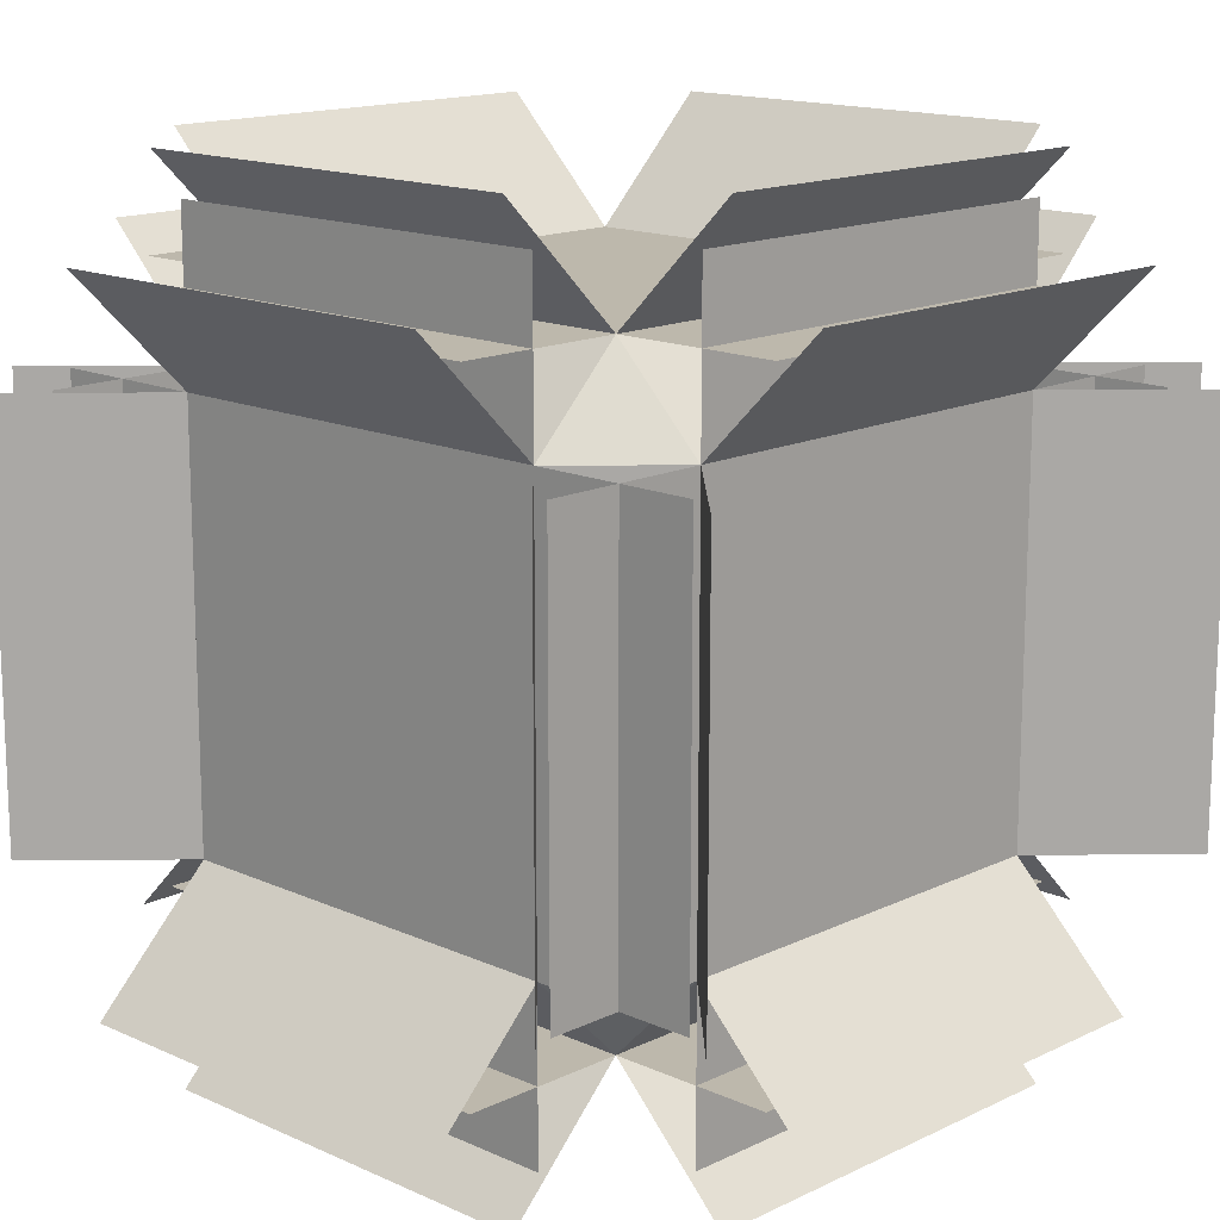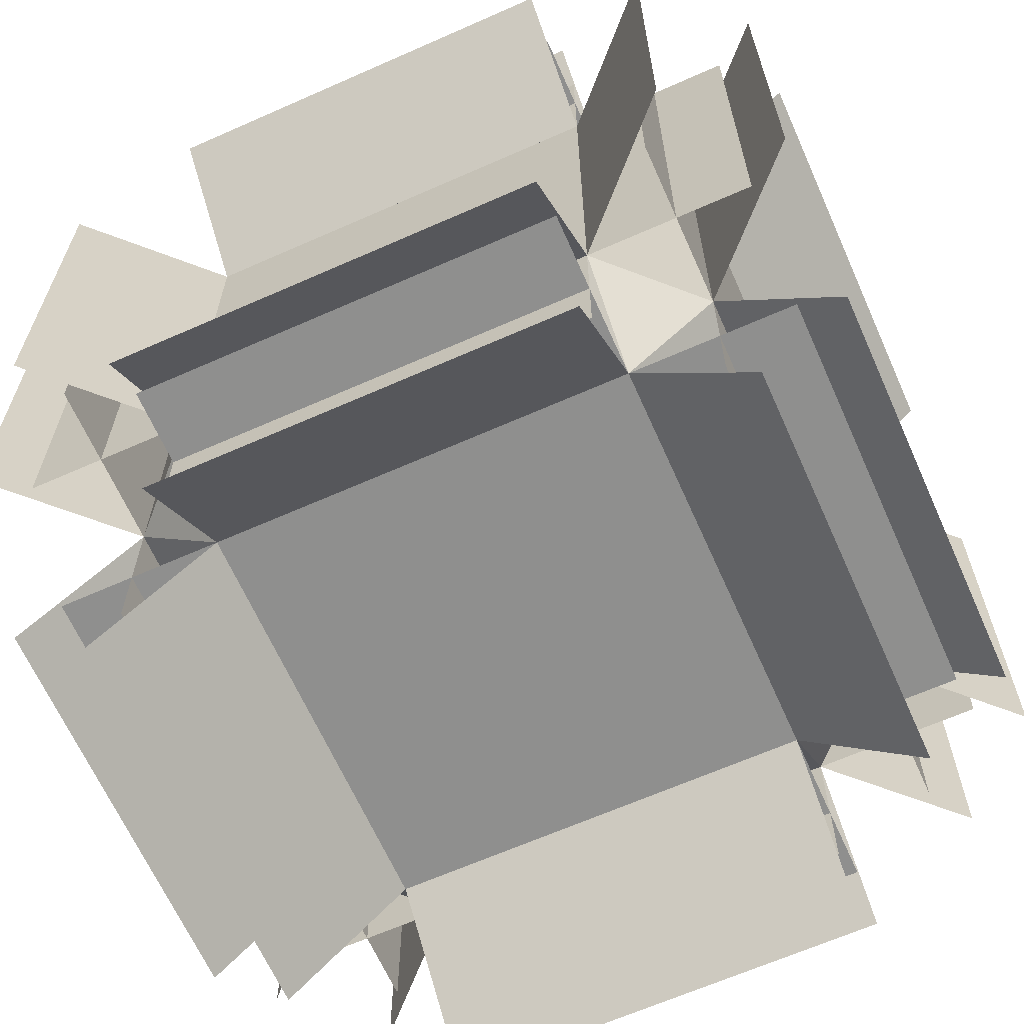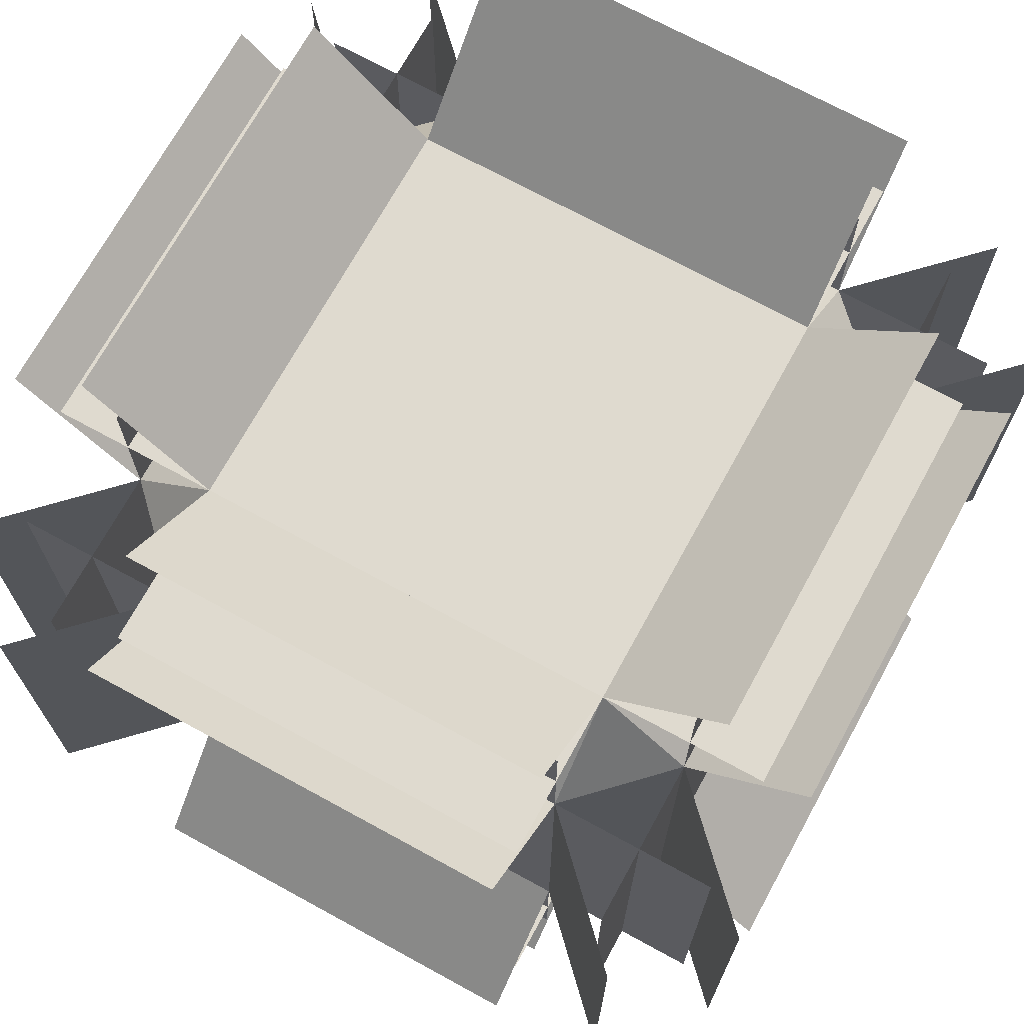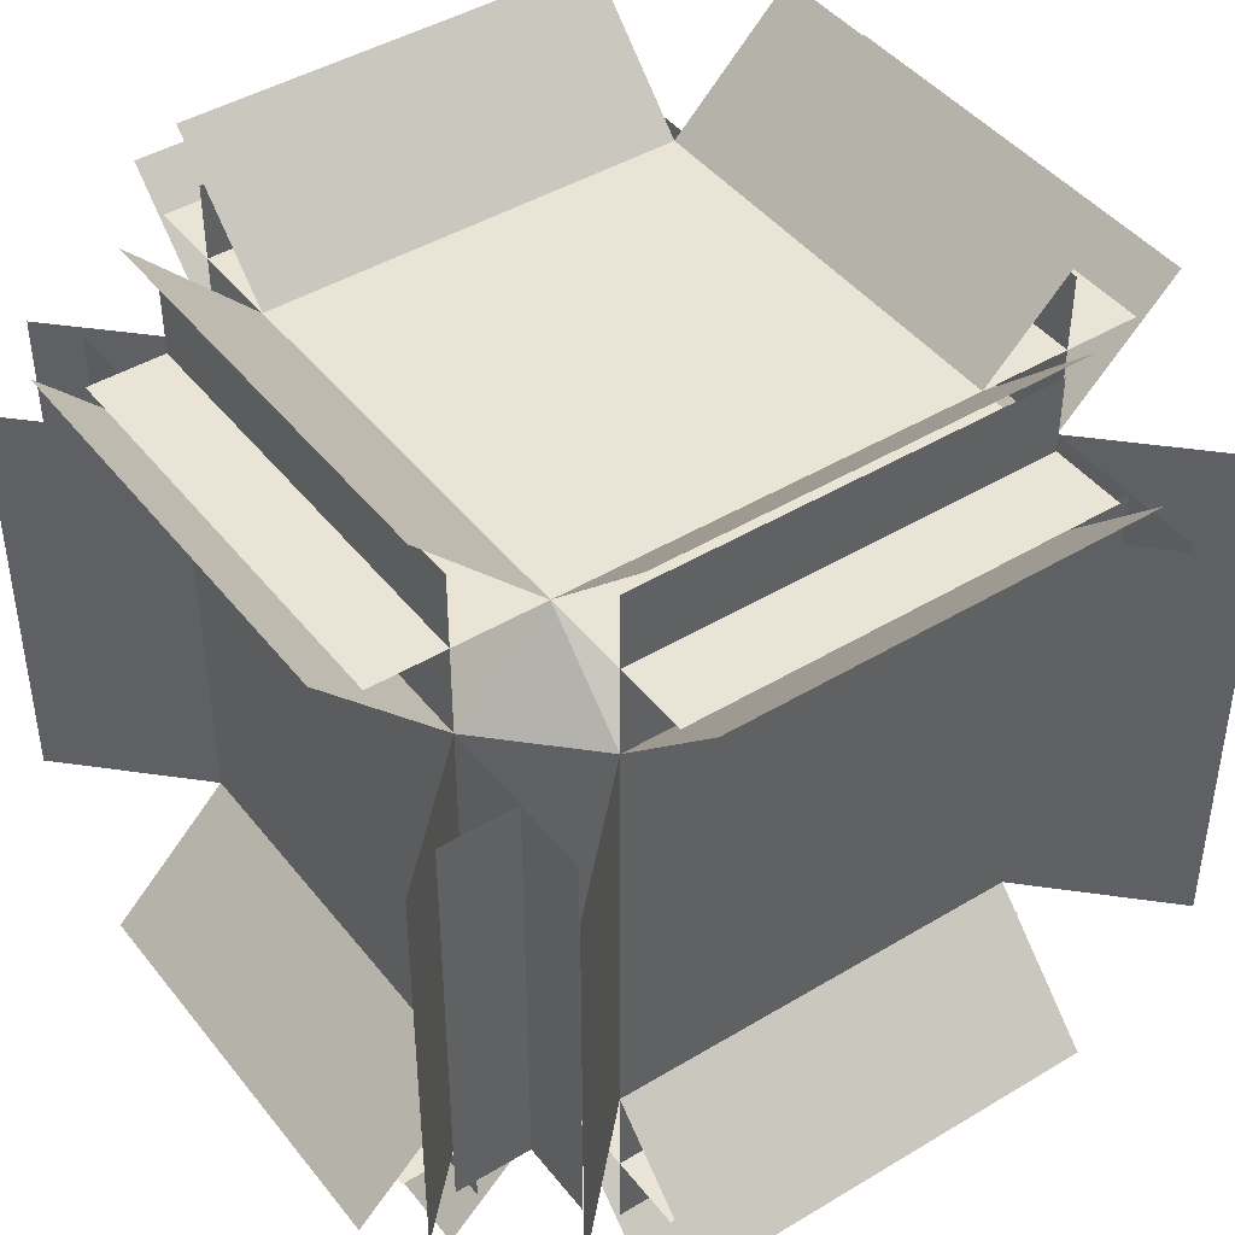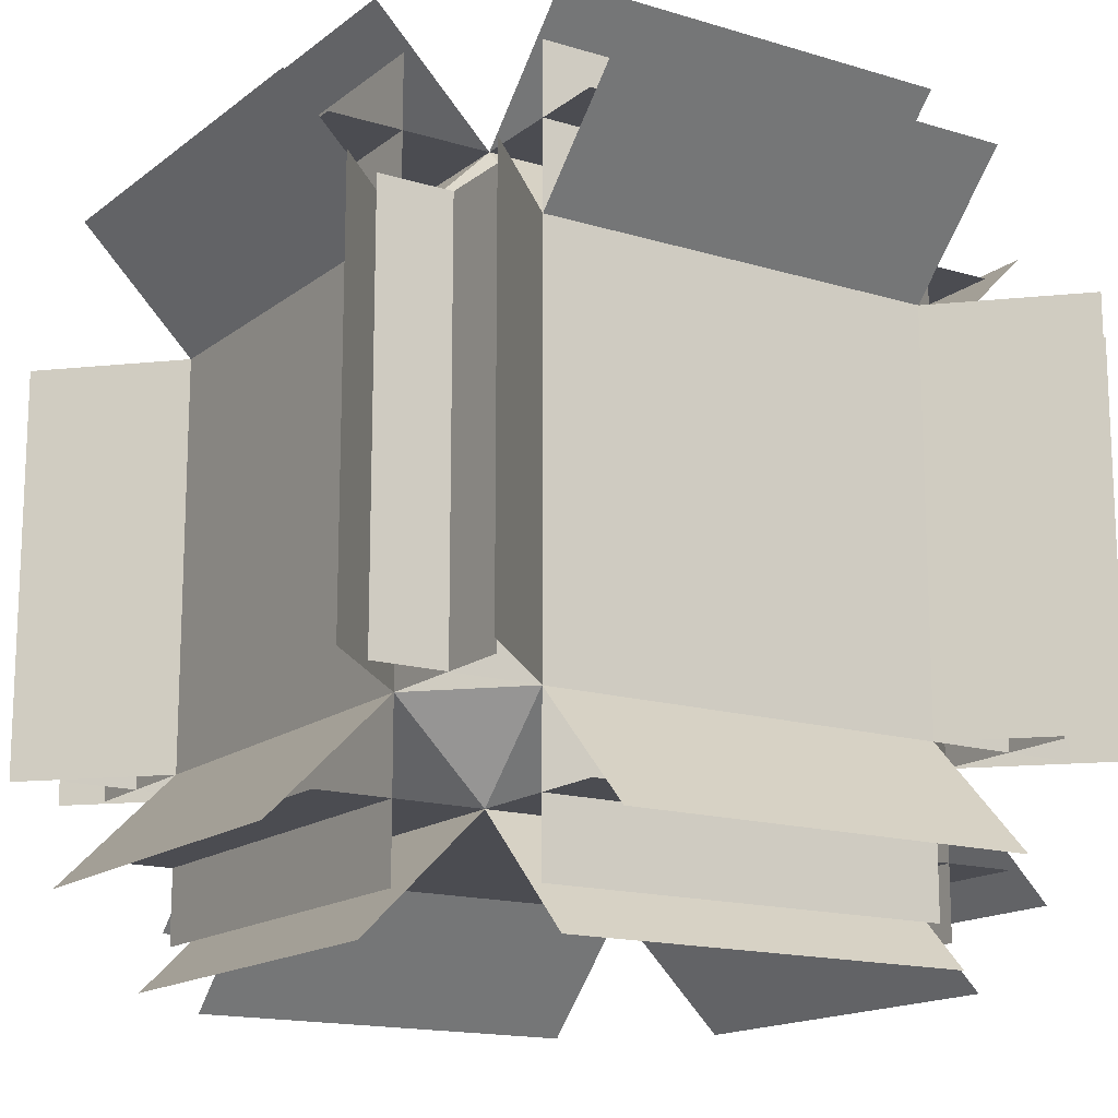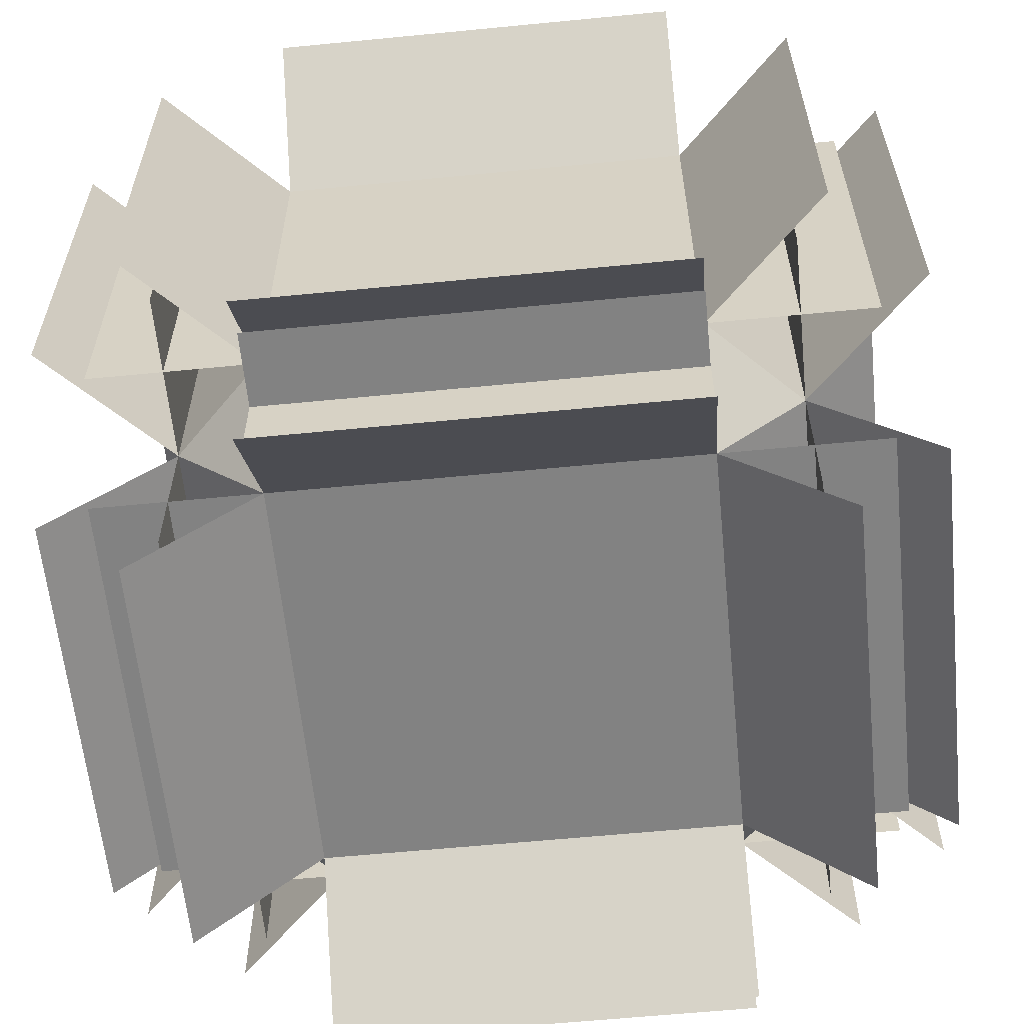
<metadata>
{"format":"obj","ext":"obj","renderer":"f3d","projection":"perspective","resolution":1024,"background":"white","views":[{"elev":14.9,"azim":-45.9,"up":"+Y"},{"elev":-65.3,"azim":-66.0,"up":"+Y"},{"elev":70.7,"azim":118.7,"up":"+Z"},{"elev":43.9,"azim":54.7,"up":"+Y"},{"elev":-15.5,"azim":-32.8,"up":"+Y"},{"elev":-60.7,"azim":-84.3,"up":"+Z"}]}
</metadata>
<code>
g SEB
v -0.28 -0.28 -0.4
v -0.28 -0.4 -0.28
v -0.4 -0.28 -0.28
f 1 2 3
g SWB
v 0.4 -0.28 -0.28
v 0.28 -0.4 -0.28
v 0.28 -0.28 -0.4
f 4 5 6
g NWB
v 0.4 -0.28 0.28
v 0.28 -0.28 0.4
v 0.28 -0.4 0.28
f 7 8 9
g NEB
v -0.28 -0.28 0.4
v -0.4 -0.28 0.28
v -0.28 -0.4 0.28
f 10 11 12
g EB
v -0.4 -0.28 0.28
v -0.28 -0.4 0.28
v -0.28 -0.4 -0.28
v -0.4 -0.28 -0.28
f 13 16 15 14
g WB
v 0.4 -0.28 -0.28
v 0.28 -0.4 -0.28
v 0.4 -0.28 0.28
v 0.28 -0.4 0.28
f 17 19 20 18
g SB
v 0.28 -0.4 -0.28
v 0.28 -0.28 -0.4
v -0.28 -0.28 -0.4
v -0.28 -0.4 -0.28
f 21 24 23 22
g NB
v 0.28 -0.28 0.4
v 0.28 -0.4 0.28
v -0.28 -0.28 0.4
v -0.28 -0.4 0.28
f 25 27 28 26
g SET
v -0.4 0.28 -0.28
v -0.28 0.4 -0.28
v -0.28 0.28 -0.4
f 29 30 31
g SWT
v 0.28 0.28 -0.4
v 0.28 0.4 -0.28
v 0.4 0.28 -0.28
f 32 33 34
g NWT
v 0.28 0.28 0.4
v 0.4 0.28 0.28
v 0.28 0.4 0.28
f 35 36 37
g NET
v -0.4 0.28 0.28
v -0.28 0.28 0.4
v -0.28 0.4 0.28
f 38 39 40
g WT
v 0.28 0.4 -0.28
v 0.4 0.28 -0.28
v 0.4 0.28 0.28
v 0.28 0.4 0.28
f 41 44 43 42
g ET
v -0.4 0.28 0.28
v -0.28 0.4 0.28
v -0.4 0.28 -0.28
v -0.28 0.4 -0.28
f 46 48 47 45
g ST
v 0.28 0.28 -0.4
v 0.28 0.4 -0.28
v -0.28 0.4 -0.28
v -0.28 0.28 -0.4
f 49 52 51 50
g NT
v 0.28 0.28 0.4
v 0.28 0.4 0.28
v -0.28 0.28 0.4
v -0.28 0.4 0.28
f 54 56 55 53
g NTJoin
v -0.28 0.4 0.28
v 0.28 0.4 0.28
v -0.28 0.56 0.44
v 0.28 0.56 0.44
f 60 58 57 59
g NBJoin
v -0.28 -0.4 0.28
v 0.28 -0.4 0.28
v 0.28 -0.56 0.44
v -0.28 -0.56 0.44
f 63 64 61 62
g SBJoin
v -0.28 -0.4 -0.28
v 0.28 -0.4 -0.28
v 0.28 -0.56 -0.44
v -0.28 -0.56 -0.44
f 67 66 65 68
g STJoin
v -0.28 0.4 -0.28
v 0.28 0.4 -0.28
v -0.28 0.56 -0.44
v 0.28 0.56 -0.44
f 72 71 69 70
g WBWall
v 0.28 -0.4 -0.28
v 0.28 -0.4 0.28
v 0.5 -0.4 0.28
v 0.5 -0.4 -0.28
f 75 74 73 76
g EBWall
v -0.28 -0.4 -0.28
v -0.28 -0.4 0.28
v -0.5 -0.4 0.28
v -0.5 -0.4 -0.28
f 78 79 80 77
g ETWall
v -0.28 0.4 -0.28
v -0.28 0.4 0.28
v -0.5 0.4 -0.28
v -0.5 0.4 0.28
f 81 83 84 82
g WTWall
v 0.28 0.4 -0.28
v 0.28 0.4 0.28
v 0.5 0.4 -0.28
v 0.5 0.4 0.28
f 87 85 86 88
g NTWall
v -0.28 0.4 0.28
v 0.28 0.4 0.28
v -0.28 0.4 0.5
v 0.28 0.4 0.5
f 89 91 92 90
g STWall
v -0.28 0.4 -0.28
v 0.28 0.4 -0.28
v -0.28 0.4 -0.5
v 0.28 0.4 -0.5
f 95 93 94 96
g SBWall
v -0.28 -0.4 -0.28
v 0.28 -0.4 -0.28
v 0.28 -0.4 -0.5
v -0.28 -0.4 -0.5
f 97 100 99 98
g NBWall
v -0.28 -0.4 0.28
v 0.28 -0.4 0.28
v 0.28 -0.4 0.5
v -0.28 -0.4 0.5
f 104 101 102 103
g TWJoin
v 0.4 0.28 -0.28
v 0.4 0.28 0.28
v 0.56 0.44 0.28
v 0.56 0.44 -0.28
f 107 106 105 108
g ETJoin
v -0.28 0.4 -0.28
v -0.28 0.4 0.28
v -0.44 0.56 0.28
v -0.44 0.56 -0.28
f 110 109 112 111
g EBJoin
v -0.28 -0.4 -0.28
v -0.28 -0.4 0.28
v -0.44 -0.56 0.28
v -0.44 -0.56 -0.28
f 114 115 116 113
g WBJoin
v 0.28 -0.4 -0.28
v 0.28 -0.4 0.28
v 0.44 -0.56 -0.28
v 0.44 -0.56 0.28
f 118 117 119 120
g WTJoin
v 0.28 0.4 -0.28
v 0.28 0.4 0.28
v 0.44 0.56 -0.28
v 0.44 0.56 0.28
f 123 121 122 124
g TSJoin
v -0.28 0.28 -0.4
v 0.28 0.28 -0.4
v 0.28 0.44 -0.56
v -0.28 0.44 -0.56
f 126 125 128 127
g TNJoin
v -0.28 0.28 0.4
v 0.28 0.28 0.4
v 0.28 0.44 0.56
v -0.28 0.44 0.56
f 130 131 132 129
g BNJoin
v -0.28 -0.28 0.4
v 0.28 -0.28 0.4
v -0.28 -0.44 0.56
v 0.28 -0.44 0.56
f 134 133 135 136
g BSJoin
v -0.28 -0.28 -0.4
v 0.28 -0.28 -0.4
v -0.28 -0.44 -0.56
v 0.28 -0.44 -0.56
f 139 137 138 140
g BEJoin
v -0.4 -0.28 -0.28
v -0.4 -0.28 0.28
v -0.56 -0.44 -0.28
v -0.56 -0.44 0.28
f 144 142 141 143
g BWJoin
v 0.4 -0.28 -0.28
v 0.4 -0.28 0.28
v 0.56 -0.44 0.28
v 0.56 -0.44 -0.28
f 147 148 145 146
g TEJoin
v -0.4 0.28 -0.28
v -0.4 0.28 0.28
v -0.56 0.44 -0.28
v -0.56 0.44 0.28
f 152 151 149 150
g BEWall
v -0.4 -0.28 -0.28
v -0.4 -0.28 0.28
v -0.4 -0.5 -0.28
v -0.4 -0.5 0.28
f 153 155 156 154
g TEWall
v -0.4 0.28 -0.28
v -0.4 0.28 0.28
v -0.4 0.5 -0.28
v -0.4 0.5 0.28
f 159 157 158 160
g TWWall
v 0.4 0.28 -0.28
v 0.4 0.28 0.28
v 0.4 0.5 0.28
v 0.4 0.5 -0.28
f 161 164 163 162
g BWWall
v 0.4 -0.28 -0.28
v 0.4 -0.28 0.28
v 0.4 -0.5 0.28
v 0.4 -0.5 -0.28
f 168 165 166 167
g BNWall
v -0.28 -0.28 0.4
v 0.28 -0.28 0.4
v 0.28 -0.5 0.4
v -0.28 -0.5 0.4
f 171 170 169 172
g TNWall
v -0.28 0.28 0.4
v 0.28 0.28 0.4
v 0.28 0.5 0.4
v -0.28 0.5 0.4
f 174 175 176 173
g TSWall
v -0.28 0.28 -0.4
v 0.28 0.28 -0.4
v -0.28 0.5 -0.4
v 0.28 0.5 -0.4
f 177 179 180 178
g BSWall
v -0.28 -0.28 -0.4
v 0.28 -0.28 -0.4
v -0.28 -0.5 -0.4
v 0.28 -0.5 -0.4
f 183 181 182 184
g WLJoin
v 0.28 -0.28 -0.4
v 0.28 0.28 -0.4
v 0.44 -0.28 -0.56
v 0.44 0.28 -0.56
f 187 185 186 188
g WRJoin
v 0.28 -0.28 0.4
v 0.28 0.28 0.4
v 0.44 -0.28 0.56
v 0.44 0.28 0.56
f 190 189 191 192
g SLJoin
v -0.4 -0.28 -0.28
v -0.4 0.28 -0.28
v -0.56 -0.28 -0.44
v -0.56 0.28 -0.44
f 196 195 193 194
g SRJoin
v 0.4 -0.28 -0.28
v 0.4 0.28 -0.28
v 0.56 0.28 -0.44
v 0.56 -0.28 -0.44
f 199 198 197 200
g ELJoin
v -0.28 -0.28 0.4
v -0.28 0.28 0.4
v -0.44 0.28 0.56
v -0.44 -0.28 0.56
f 202 203 204 201
g ERJoin
v -0.28 -0.28 -0.4
v -0.28 0.28 -0.4
v -0.44 0.28 -0.56
v -0.44 -0.28 -0.56
f 206 205 208 207
g NLJoin
v 0.4 -0.28 0.28
v 0.4 0.28 0.28
v 0.56 0.28 0.44
v 0.56 -0.28 0.44
f 211 212 209 210
g NRJoin
v -0.4 -0.28 0.28
v -0.4 0.28 0.28
v -0.56 -0.28 0.44
v -0.56 0.28 0.44
f 216 214 213 215
g NLWall
v 0.4 -0.28 0.28
v 0.4 0.28 0.28
v 0.4 0.28 0.5
v 0.4 -0.28 0.5
f 220 217 218 219
g SRWall
v 0.4 -0.28 -0.28
v 0.4 0.28 -0.28
v 0.4 0.28 -0.5
v 0.4 -0.28 -0.5
f 221 224 223 222
g WLWall
v 0.28 -0.28 -0.4
v 0.28 0.28 -0.4
v 0.5 -0.28 -0.4
v 0.5 0.28 -0.4
f 227 225 226 228
g ERWall
v -0.28 -0.28 -0.4
v -0.28 0.28 -0.4
v -0.5 -0.28 -0.4
v -0.5 0.28 -0.4
f 229 231 232 230
g SLWall
v -0.4 -0.28 -0.28
v -0.4 0.28 -0.28
v -0.4 -0.28 -0.5
v -0.4 0.28 -0.5
f 235 233 234 236
g NRWall
v -0.4 -0.28 0.28
v -0.4 0.28 0.28
v -0.4 -0.28 0.5
v -0.4 0.28 0.5
f 237 239 240 238
g ELWall
v -0.28 -0.28 0.4
v -0.28 0.28 0.4
v -0.5 0.28 0.4
v -0.5 -0.28 0.4
f 242 243 244 241
g WRWall
v 0.28 -0.28 0.4
v 0.28 0.28 0.4
v 0.5 0.28 0.4
v 0.5 -0.28 0.4
f 247 246 245 248
g SW
v 0.4 -0.28 -0.28
v 0.28 -0.28 -0.4
v 0.28 0.28 -0.4
v 0.4 0.28 -0.28
f 250 251 252 249
g NW
v 0.4 -0.28 0.28
v 0.28 -0.28 0.4
v 0.28 0.28 0.4
v 0.4 0.28 0.28
f 253 256 255 254
g SE
v -0.28 -0.28 -0.4
v -0.4 -0.28 -0.28
v -0.4 0.28 -0.28
v -0.28 0.28 -0.4
f 258 259 260 257
g NE
v -0.28 -0.28 0.4
v -0.4 -0.28 0.28
v -0.4 0.28 0.28
v -0.28 0.28 0.4
f 261 264 263 262
g EastWall
v -0.4 -0.28 0.28
v -0.4 -0.28 -0.28
v -0.4 0.28 0.28
v -0.4 0.28 -0.28
f 265 267 268 266
g NorthWall
v 0.28 -0.28 0.4
v -0.28 -0.28 0.4
v 0.28 0.28 0.4
v -0.28 0.28 0.4
f 269 271 272 270
g WestWall
v 0.4 -0.28 -0.28
v 0.4 -0.28 0.28
v 0.4 0.28 -0.28
v 0.4 0.28 0.28
f 273 275 276 274
g SouthWall
v 0.28 -0.28 -0.4
v -0.28 -0.28 -0.4
v 0.28 0.28 -0.4
v -0.28 0.28 -0.4
f 279 277 278 280
g Bottom
v 0.28 -0.4 -0.28
v 0.28 -0.4 0.28
v -0.28 -0.4 0.28
v -0.28 -0.4 -0.28
f 281 282 283 284
g Top
v 0.28 0.4 -0.28
v 0.28 0.4 0.28
v -0.28 0.4 0.28
v -0.28 0.4 -0.28
f 285 288 287 286

</code>
